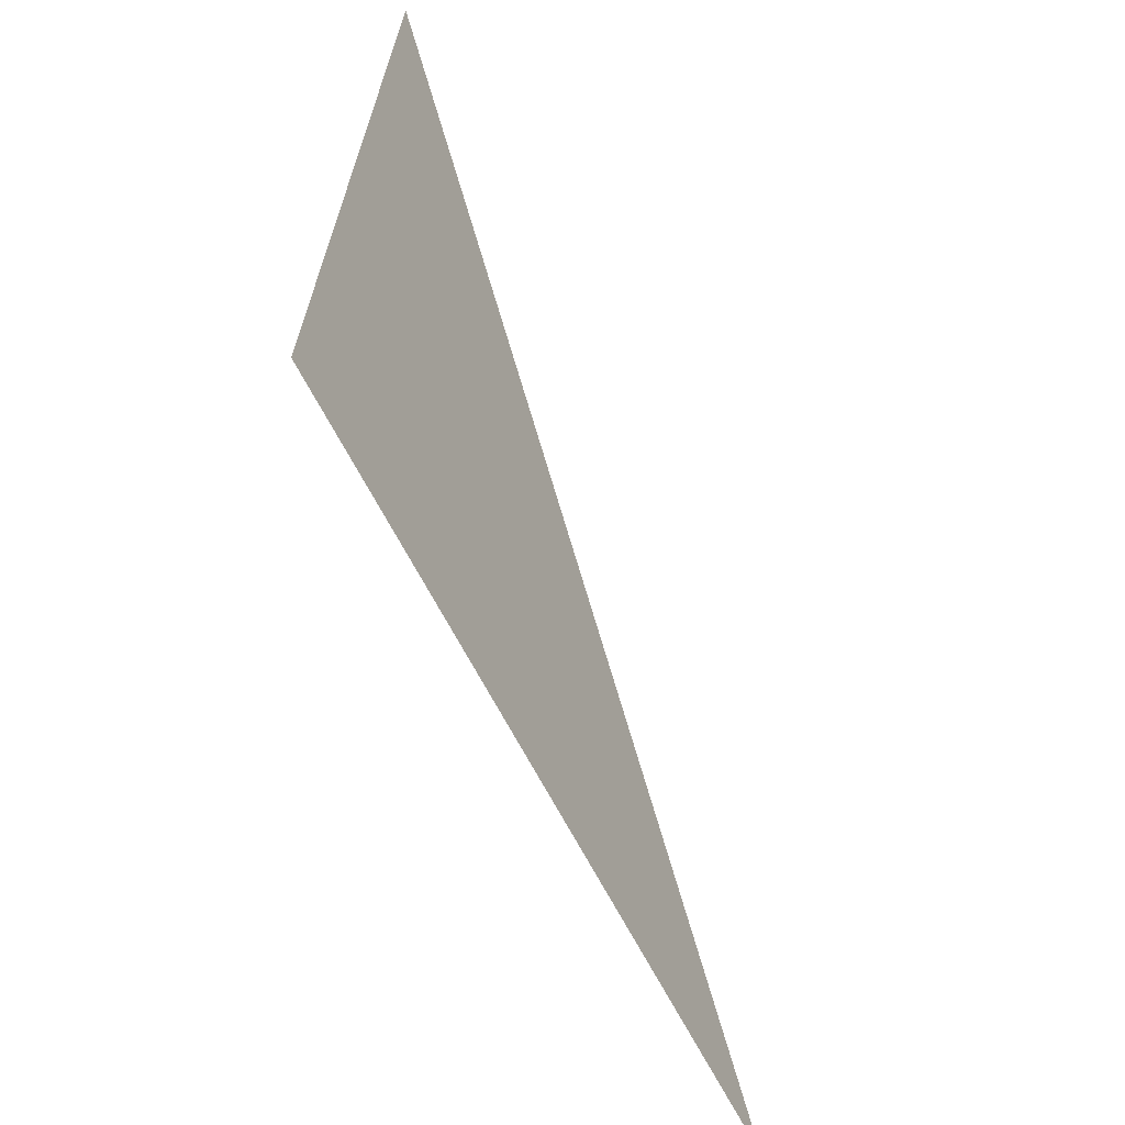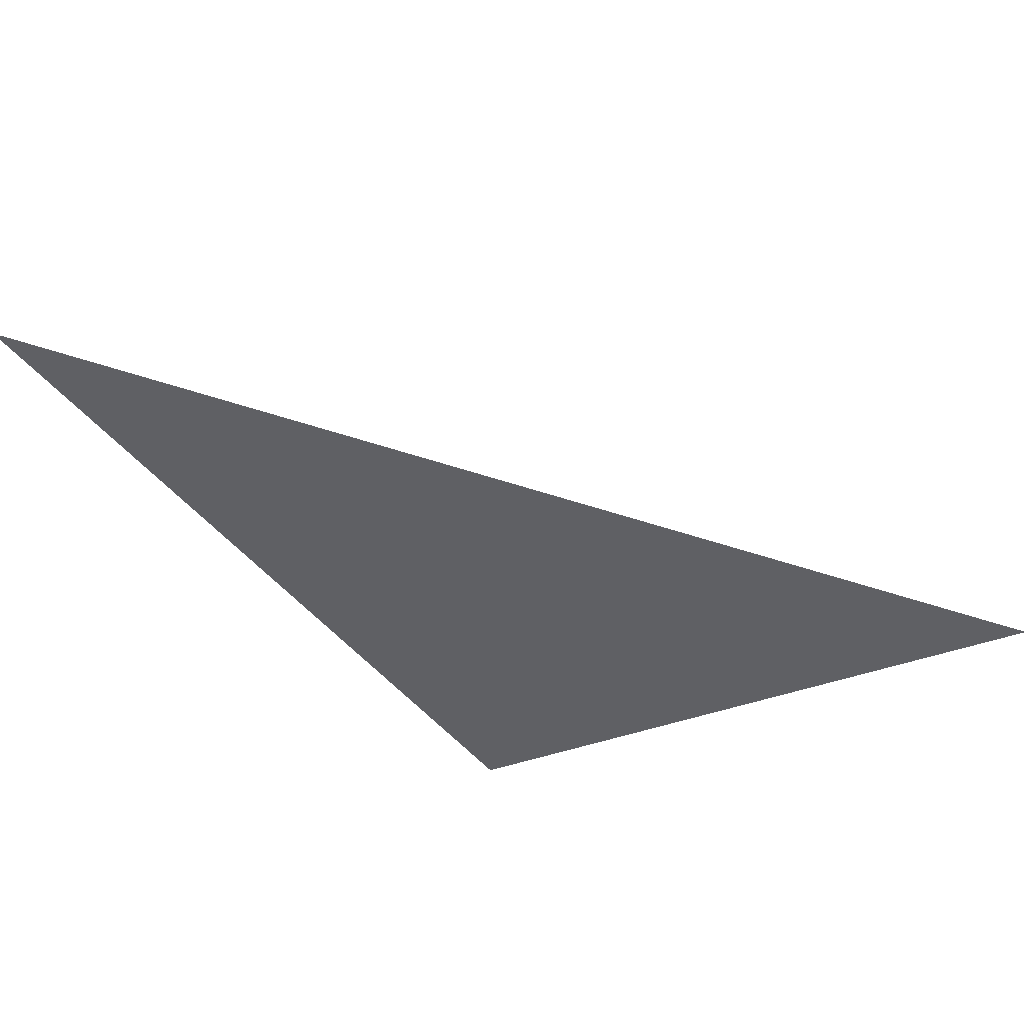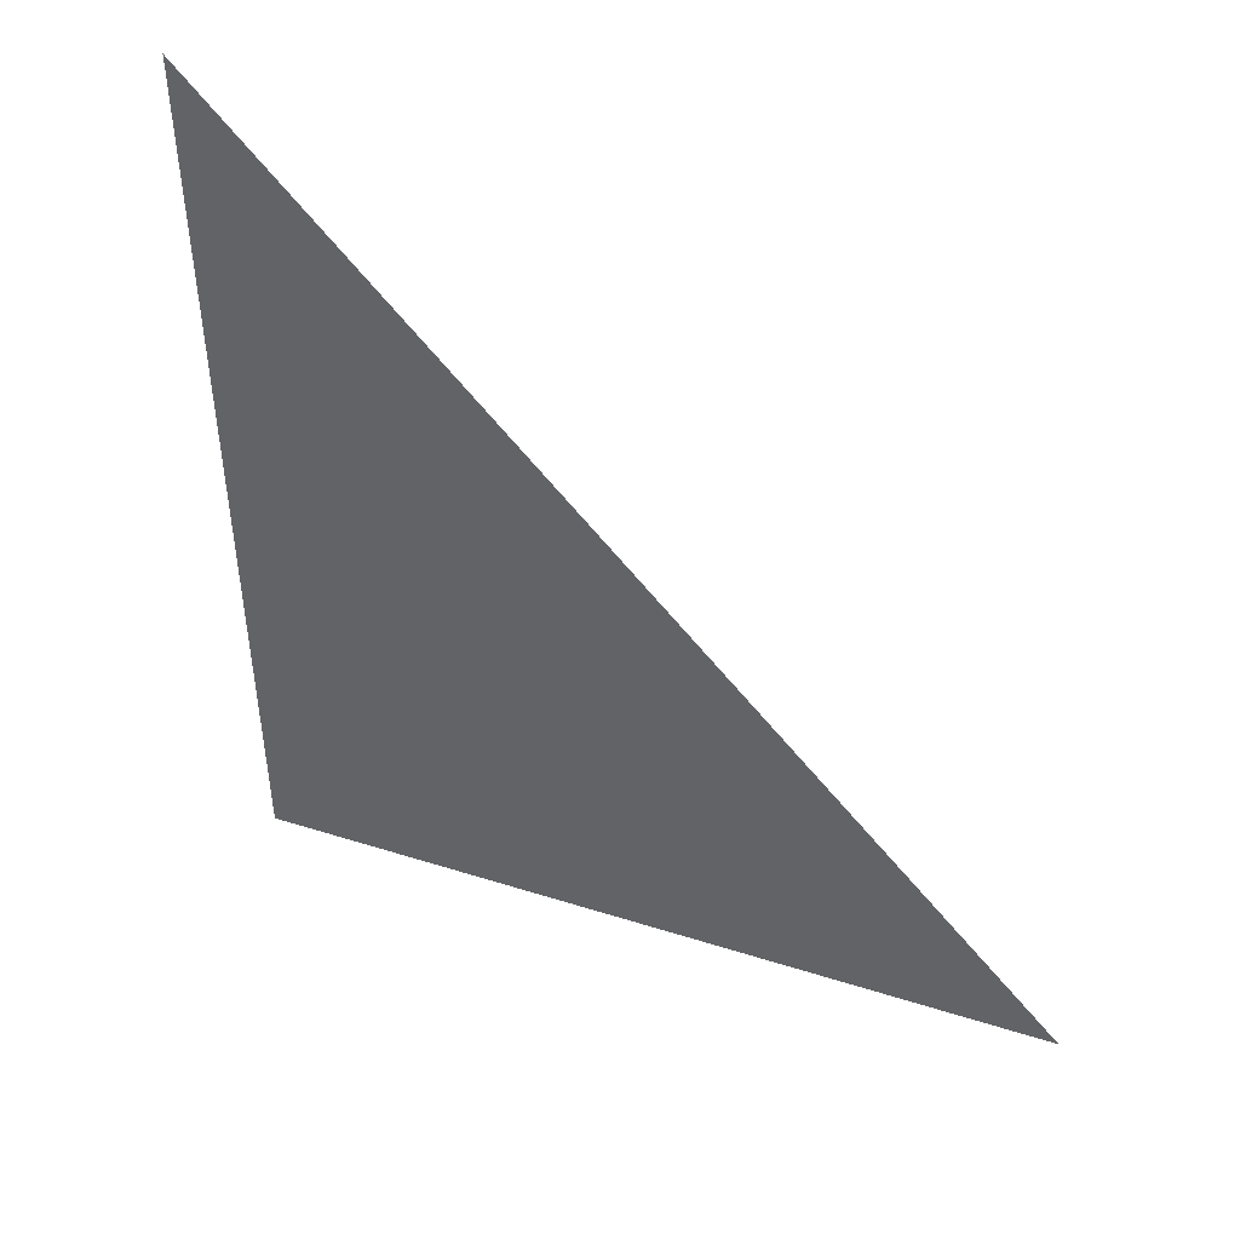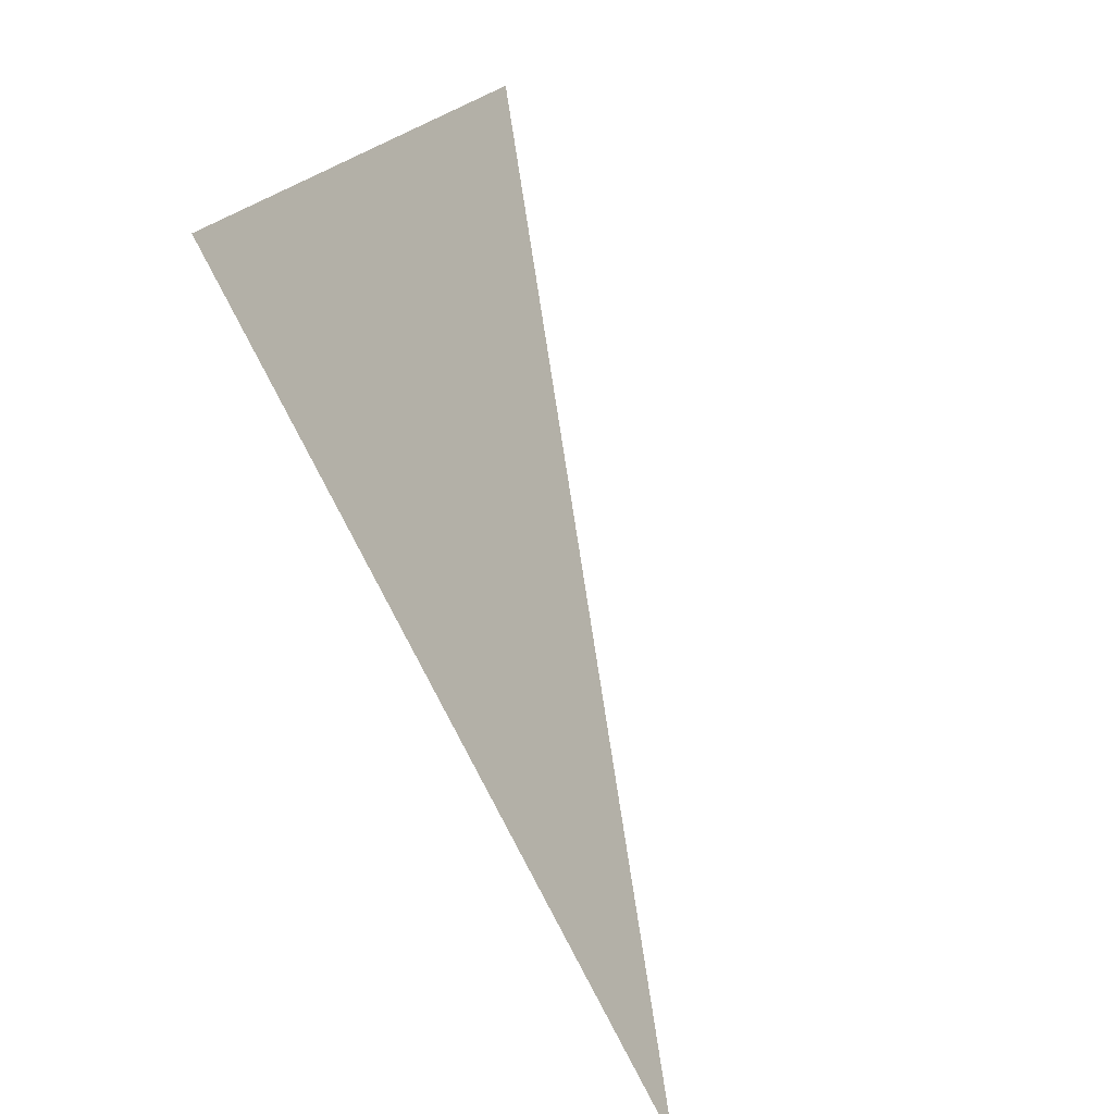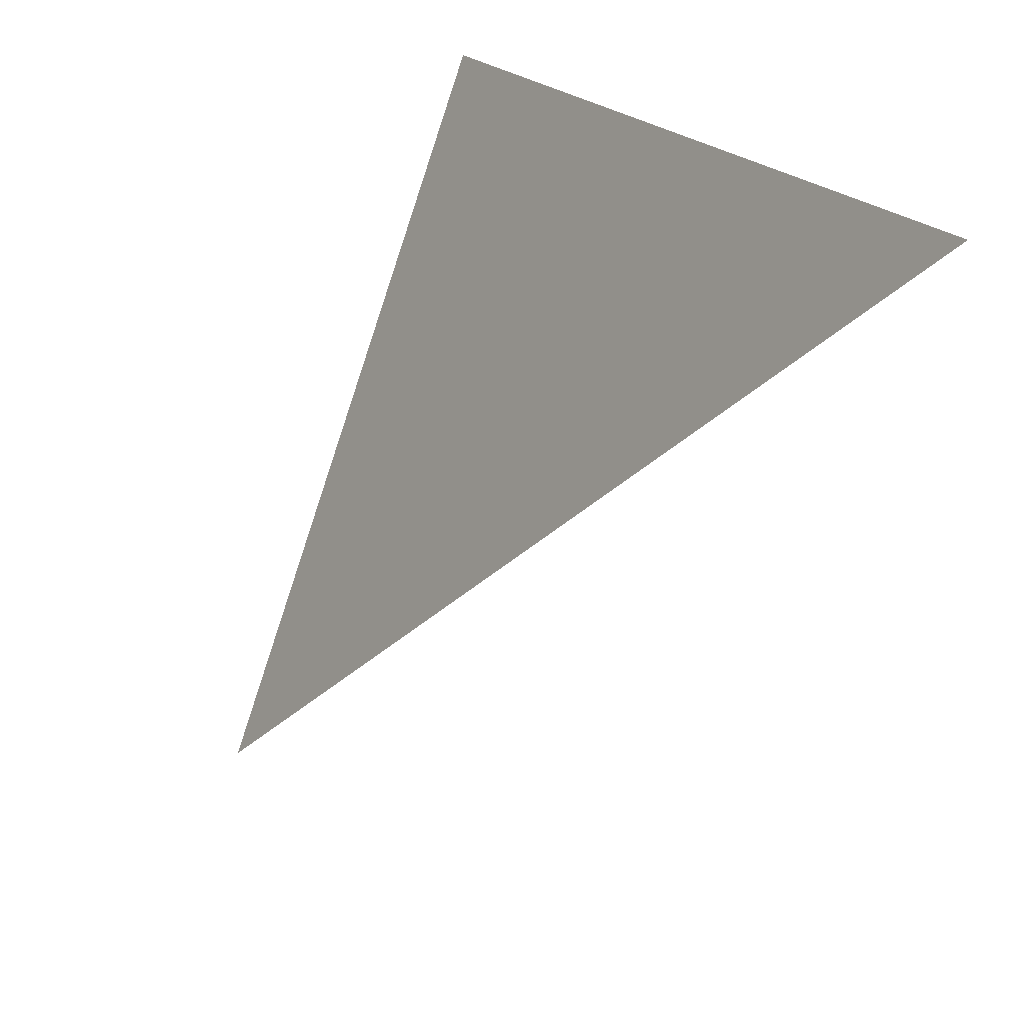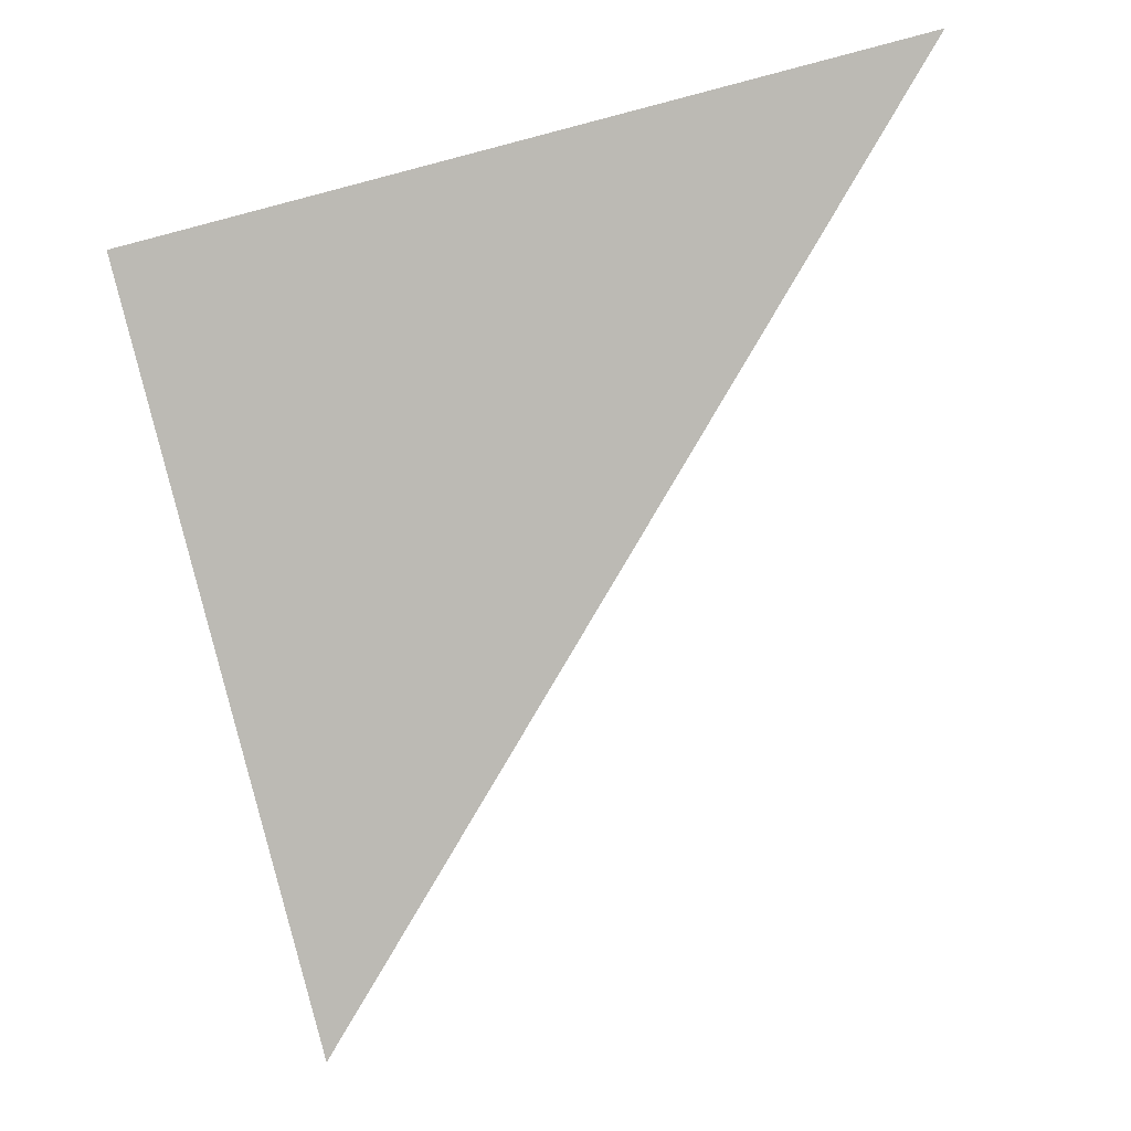
<metadata>
{"format":"obj","ext":"obj","renderer":"f3d","projection":"perspective","resolution":1024,"background":"white","views":[{"elev":21.6,"azim":-83.5,"up":"+Z"},{"elev":-53.7,"azim":124.5,"up":"+Y"},{"elev":-51.3,"azim":84.8,"up":"+Y"},{"elev":10.4,"azim":-70.3,"up":"+Z"},{"elev":31.4,"azim":62.7,"up":"+Z"},{"elev":-58.7,"azim":6.7,"up":"+Y"}]}
</metadata>
<code>
o TrackpadFrame_Plane
v 0.004764 0.01266 0.04476
v 0.02671 0.01406 0.04767
v 0.007997 0.003115 0.02499
f 2 3 1

</code>
